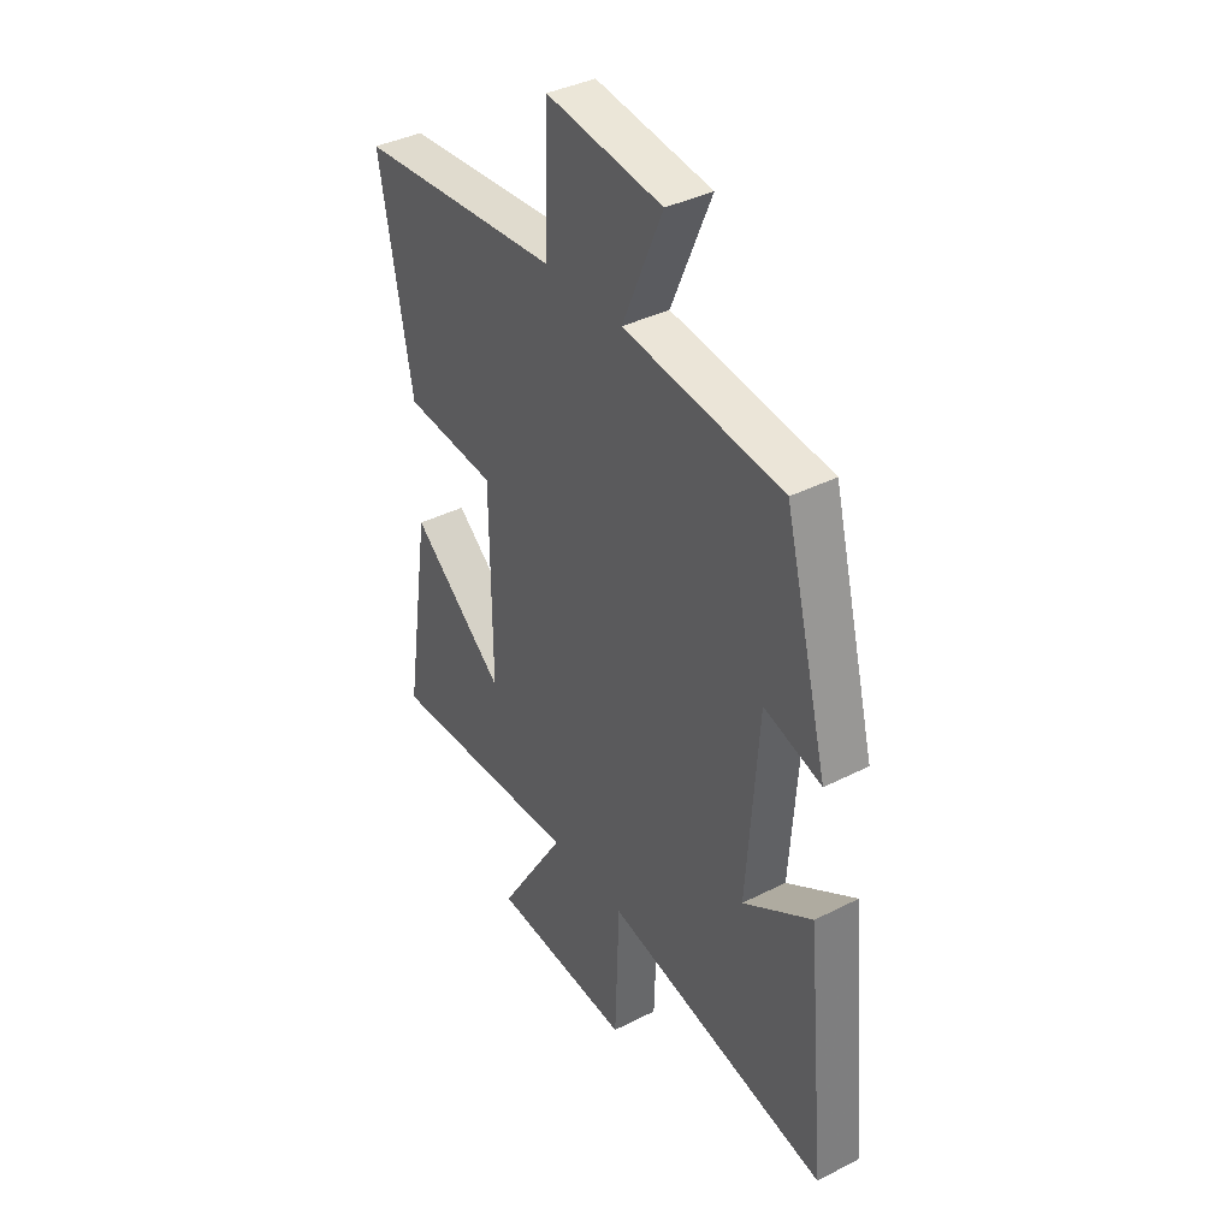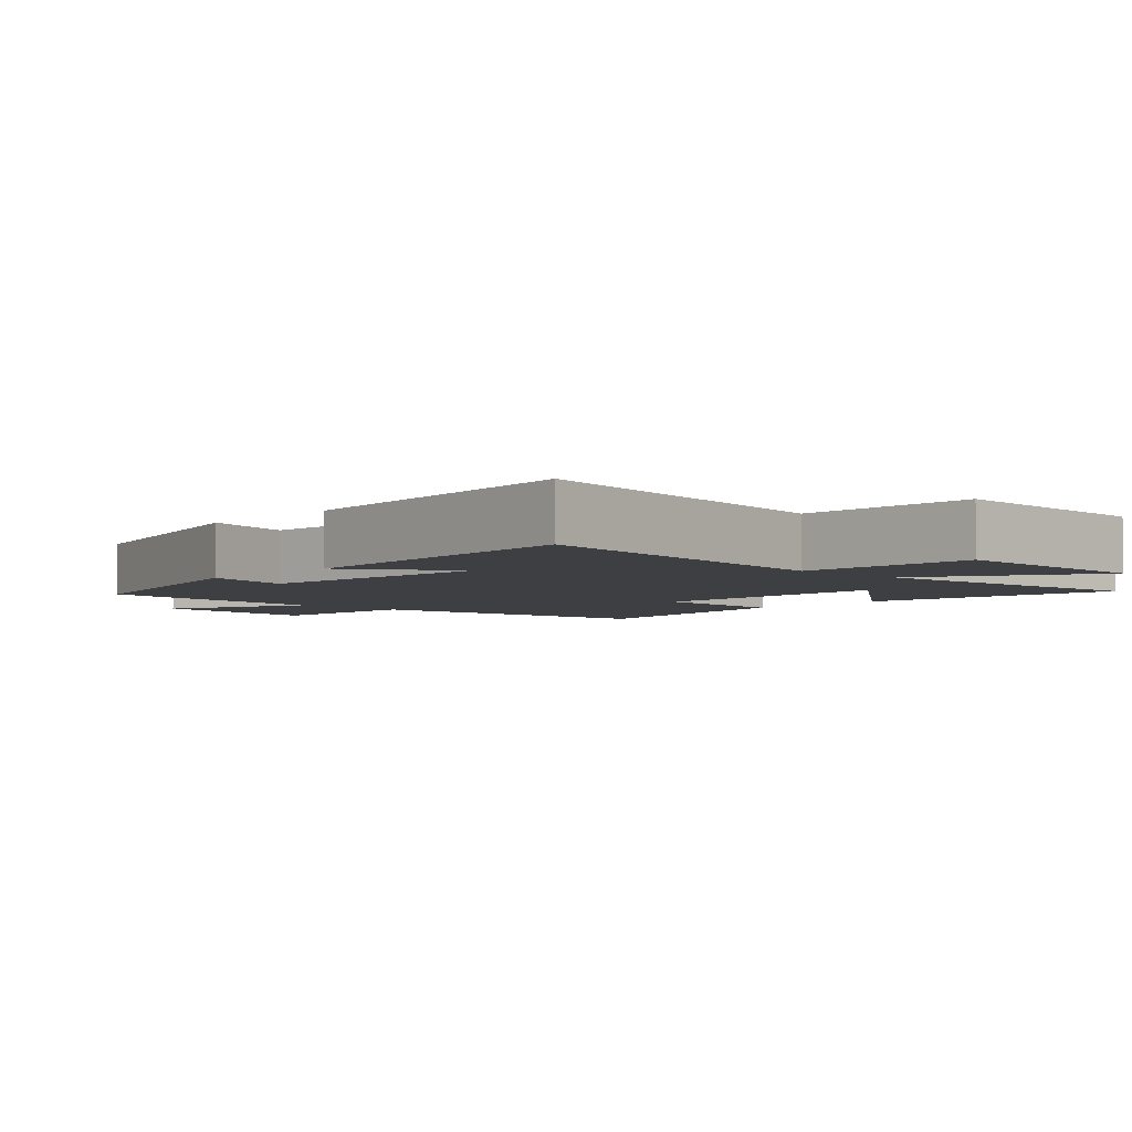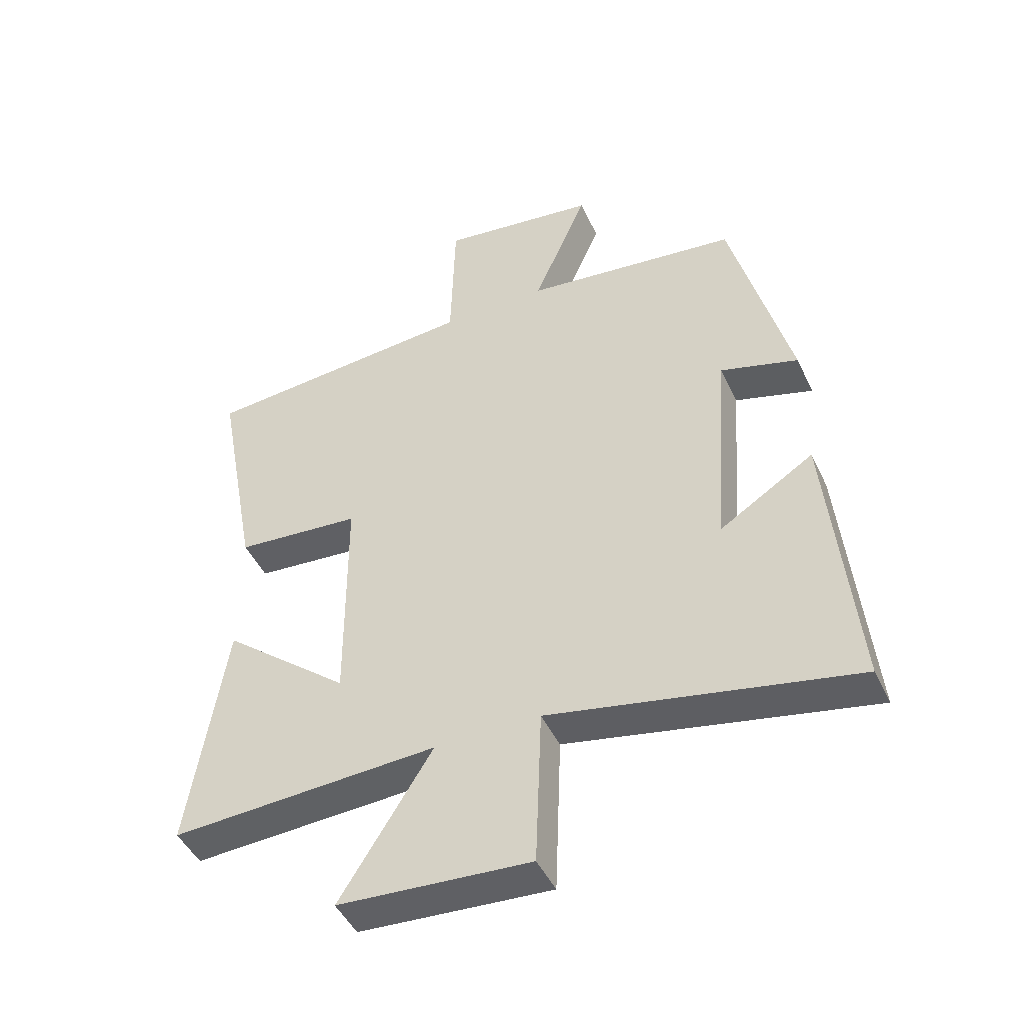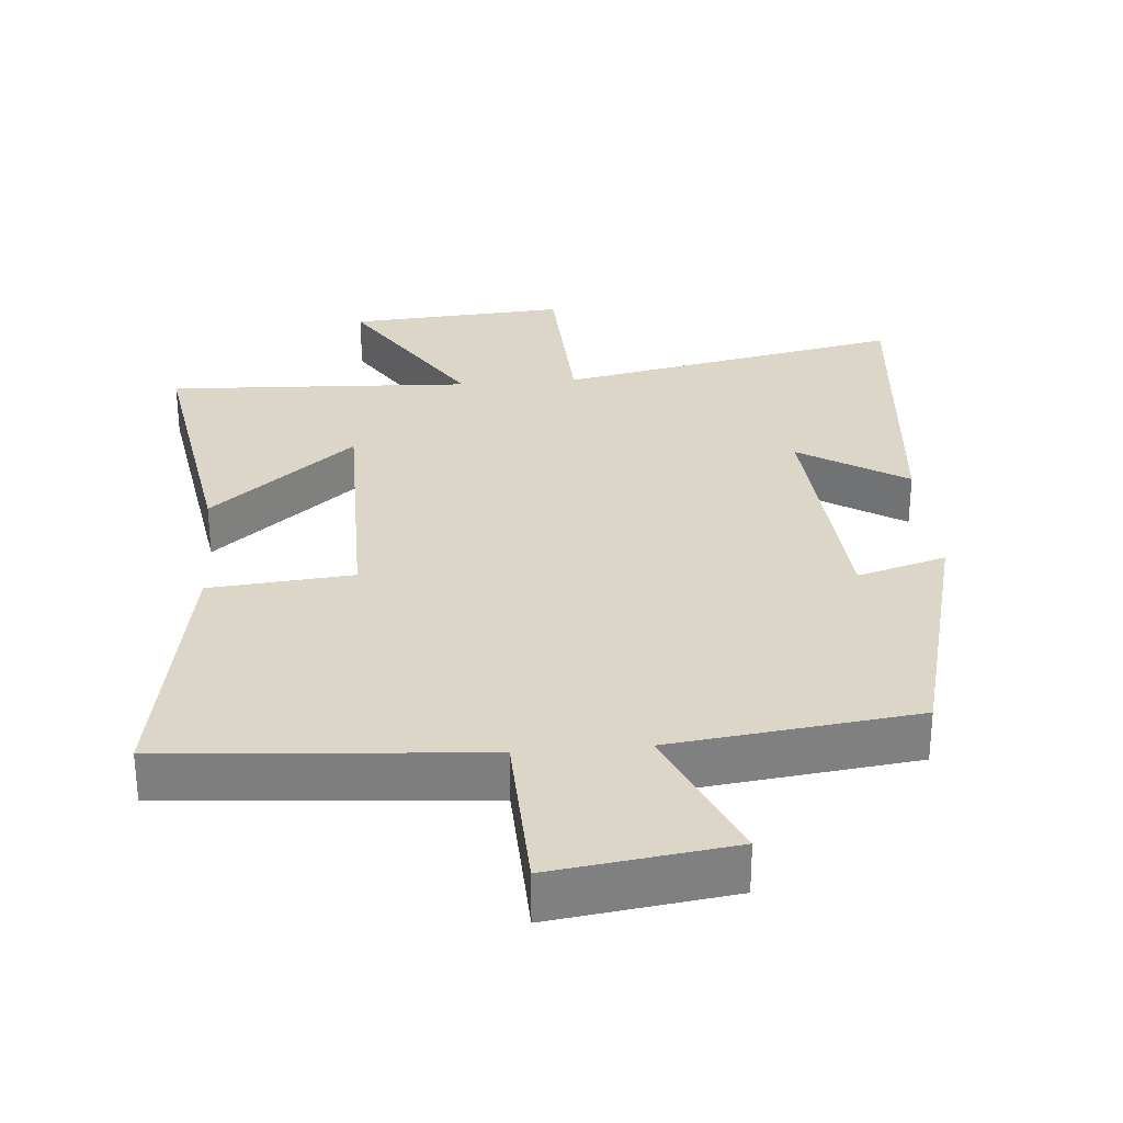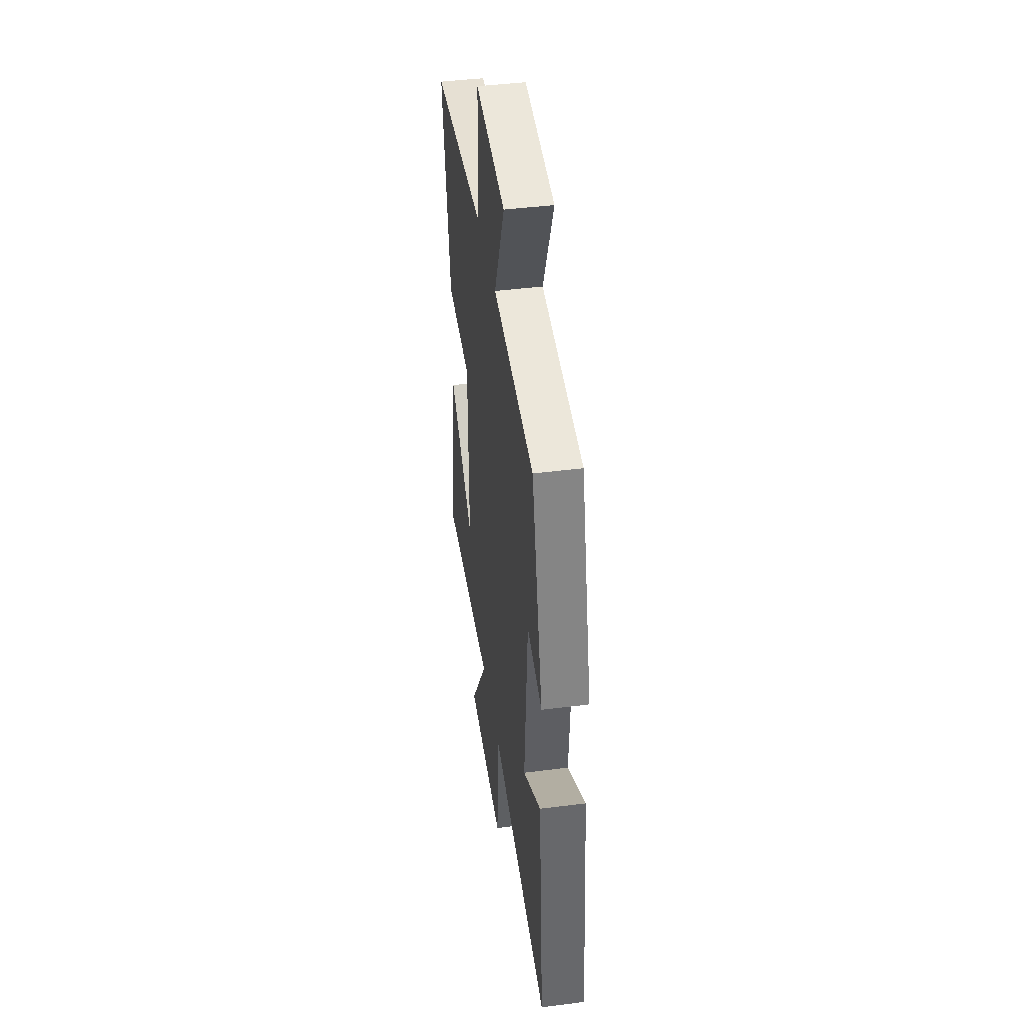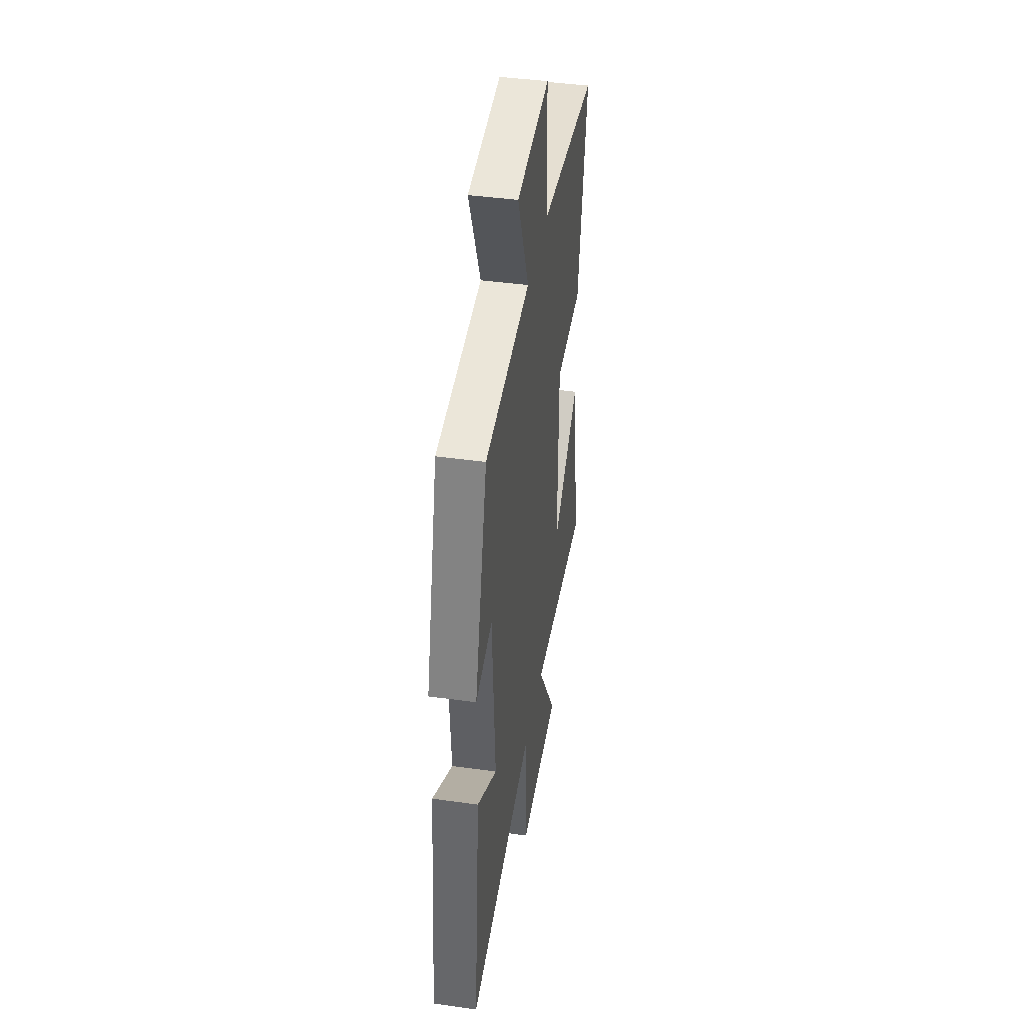
<metadata>
{"format":"obj","ext":"obj","renderer":"f3d","projection":"perspective","resolution":1024,"background":"white","views":[{"elev":38.4,"azim":57.2,"up":"+Z"},{"elev":-4.1,"azim":137.4,"up":"+Y"},{"elev":-46.4,"azim":24.3,"up":"+Z"},{"elev":30.2,"azim":-5.0,"up":"+Y"},{"elev":43.4,"azim":81.4,"up":"+Z"},{"elev":42.0,"azim":99.6,"up":"+Z"}]}
</metadata>
<code>
v 0.543 0.07 -0.598
v 0.048 0.07 -0.5
v 0.038 0.07 -0.76
v -0.274 0.07 -0.74
v -0.124 0.07 -0.5
v -0.559 0.07 -0.523
v -0.5 0.07 -0.139
v -0.293 0.07 -0.31
v -0.295 0.07 0.062
v -0.5 0.07 0.079
v -0.571 0.07 0.462
v -0.121 0.07 0.5
v -0.114 0.07 0.741
v 0.142 0.07 0.707
v 0.053 0.07 0.5
v 0.404 0.07 0.458
v 0.5 0.07 0.085
v 0.373 0.07 0.122
v 0.347 0.07 -0.236
v 0.5 0.07 -0.139
v 0.543 0 -0.598
v 0.048 0 -0.5
v 0.038 0 -0.76
v -0.274 0 -0.74
v -0.124 0 -0.5
v -0.559 0 -0.523
v -0.5 0 -0.139
v -0.293 0 -0.31
v -0.295 0 0.062
v -0.5 0 0.079
v -0.571 0 0.462
v -0.121 0 0.5
v -0.114 0 0.741
v 0.142 0 0.707
v 0.053 0 0.5
v 0.404 0 0.458
v 0.5 0 0.085
v 0.373 0 0.122
v 0.347 0 -0.236
v 0.5 0 -0.139
f 19 20 1 2
f 18 19 2
f 15 16 17 18
f 15 18 2
f 12 13 14 15
f 11 12 15
f 10 11 15
f 9 10 15
f 8 9 15 2
f 5 6 7 8
f 5 8 2
f 2 3 4 5
f 22 21 40 39
f 22 39 38
f 38 37 36 35
f 22 38 35
f 35 34 33 32
f 35 32 31
f 35 31 30
f 35 30 29
f 22 35 29 28
f 28 27 26 25
f 22 28 25
f 25 24 23 22
f 1 21 22 2
f 2 22 23 3
f 3 23 24 4
f 4 24 25 5
f 5 25 26 6
f 6 26 27 7
f 7 27 28 8
f 8 28 29 9
f 9 29 30 10
f 10 30 31 11
f 11 31 32 12
f 12 32 33 13
f 13 33 34 14
f 14 34 35 15
f 15 35 36 16
f 16 36 37 17
f 17 37 38 18
f 18 38 39 19
f 19 39 40 20
f 20 40 21 1

</code>
